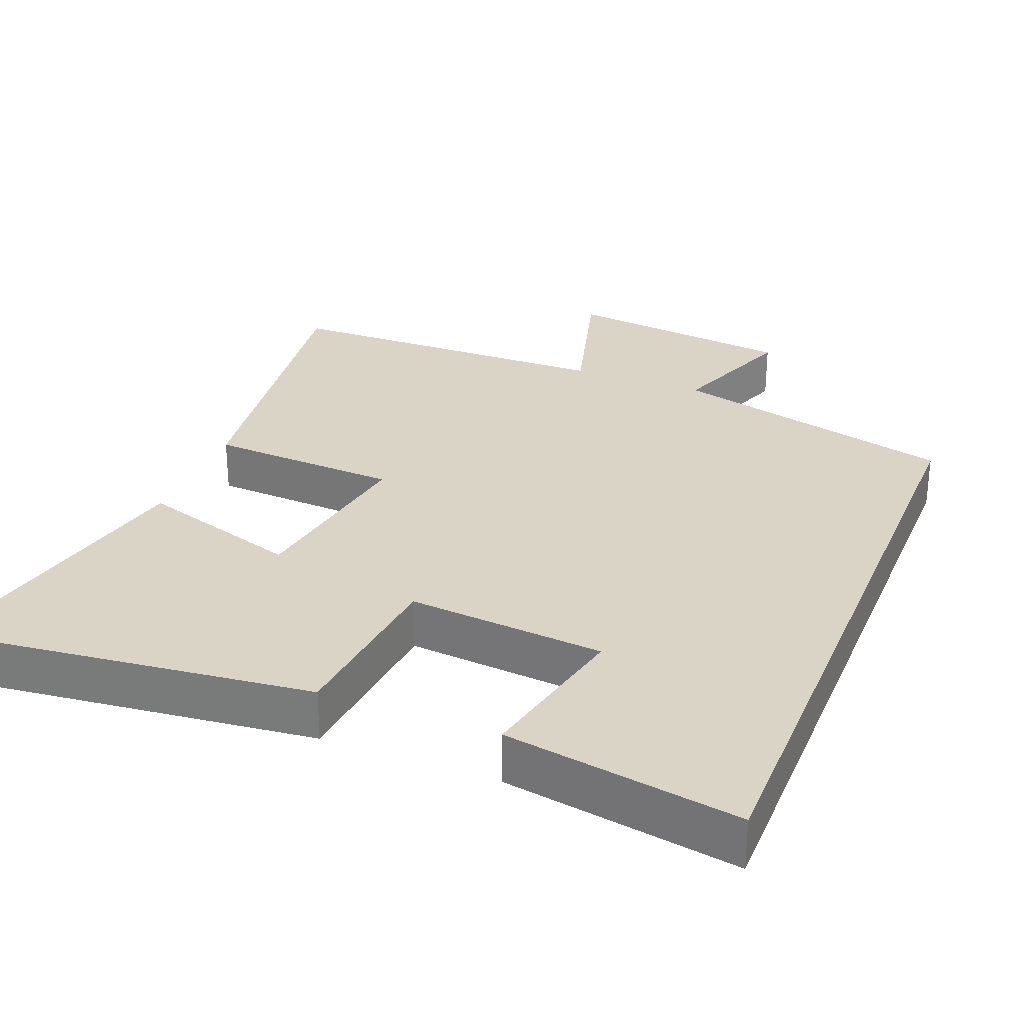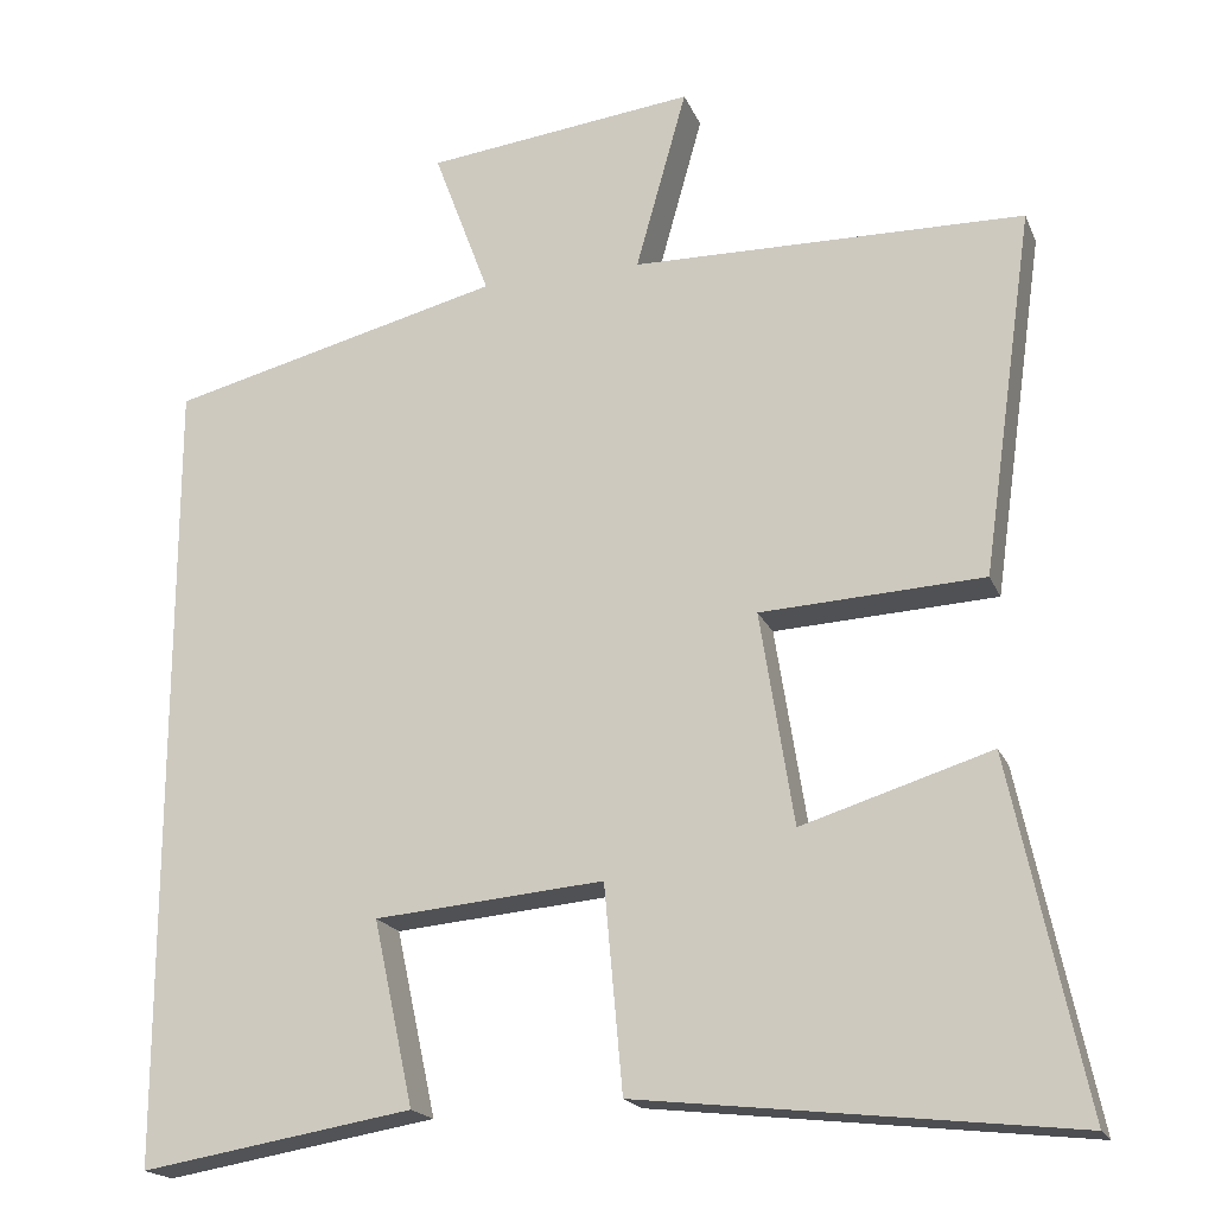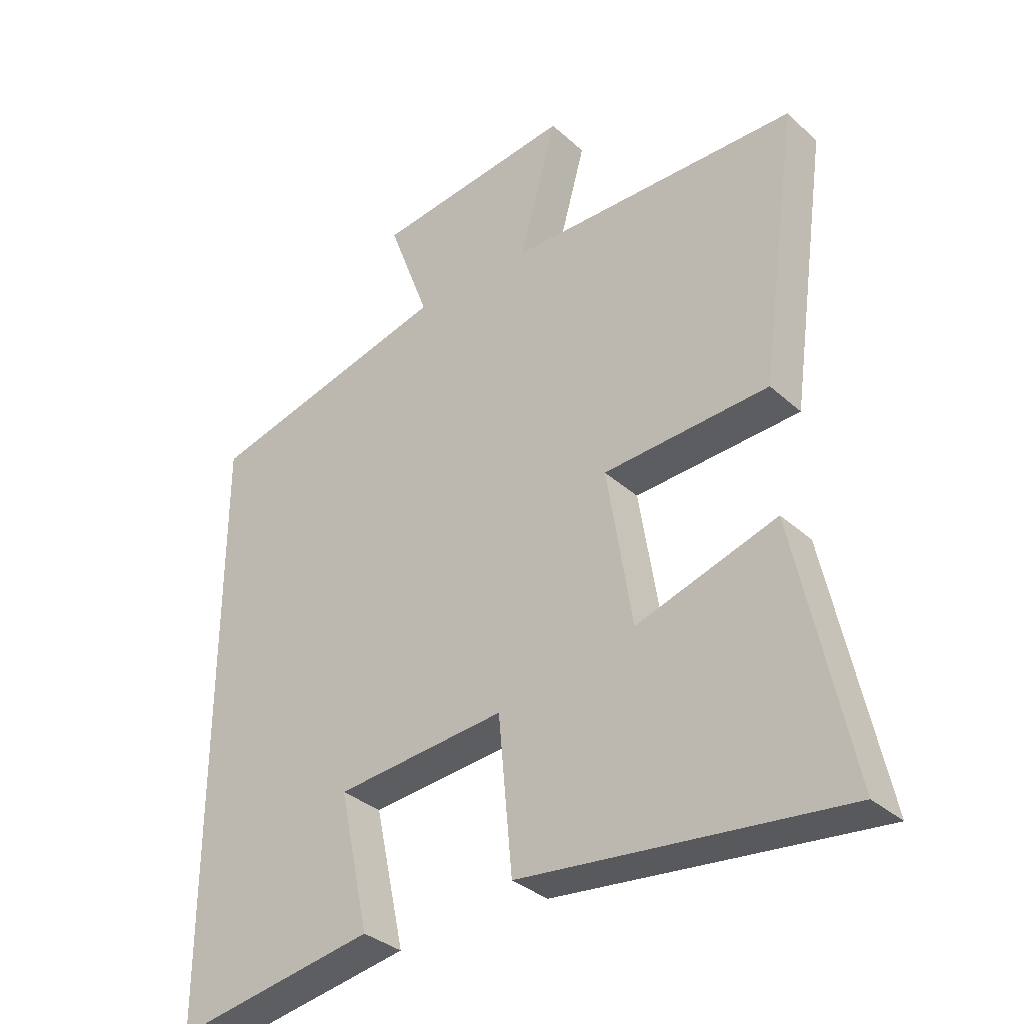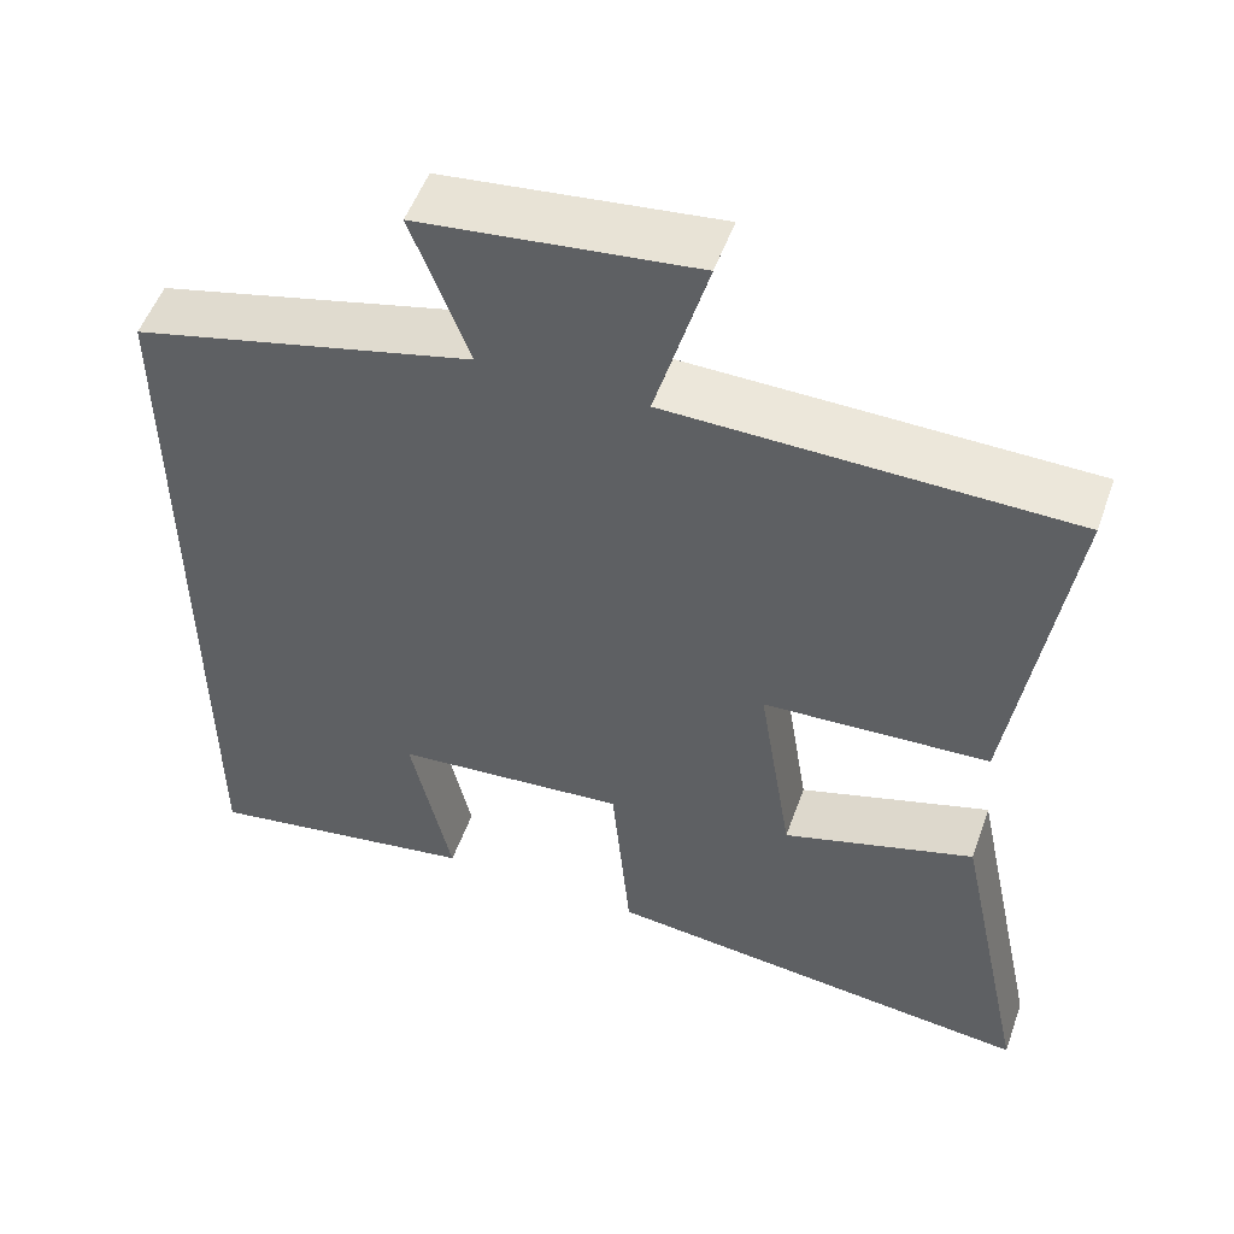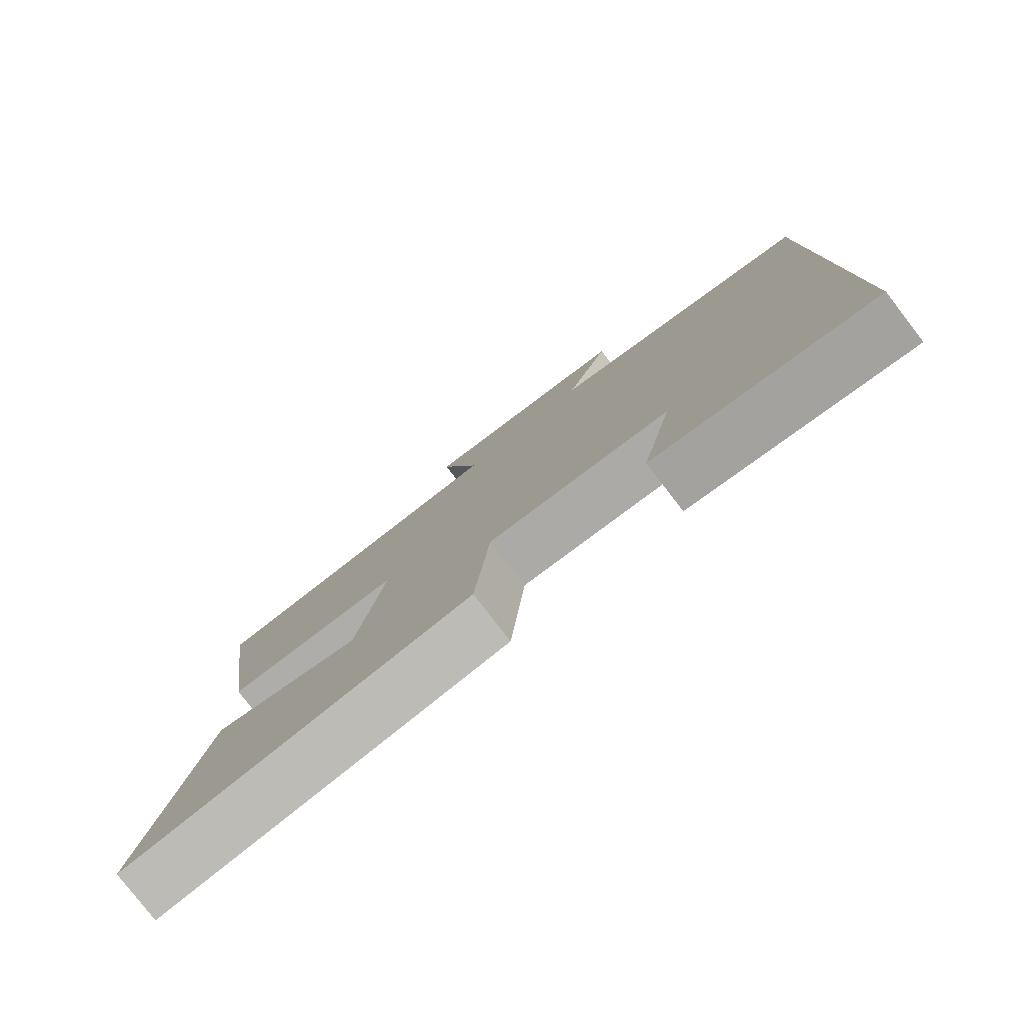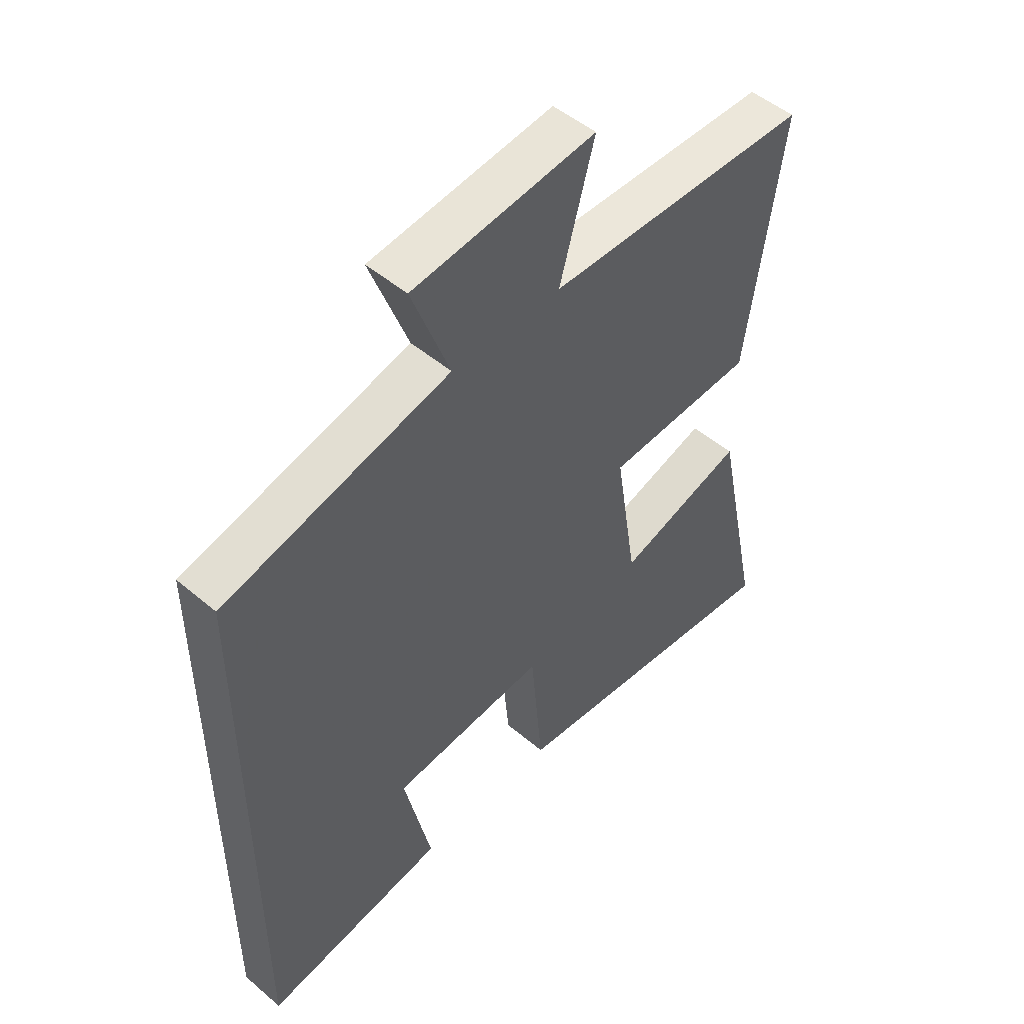
<metadata>
{"format":"obj","ext":"obj","renderer":"f3d","projection":"perspective","resolution":1024,"background":"white","views":[{"elev":28.9,"azim":-158.2,"up":"+Y"},{"elev":-19.1,"azim":17.9,"up":"+Z"},{"elev":-34.2,"azim":39.9,"up":"+Z"},{"elev":52.7,"azim":19.5,"up":"+Z"},{"elev":-79.7,"azim":-142.3,"up":"+Z"},{"elev":49.9,"azim":-47.0,"up":"+Z"}]}
</metadata>
<code>
v 0.588 0.07 -0.558
v 0.073 0.07 -0.5
v 0.051 0.07 -0.256
v -0.223 0.07 -0.28
v -0.175 0.07 -0.5
v -0.5 0.07 -0.554
v -0.5 0.07 0.4
v -0.101 0.07 0.5
v -0.168 0.07 0.68
v 0.154 0.07 0.718
v 0.093 0.07 0.5
v 0.562 0.07 0.492
v 0.5 0.07 0.056
v 0.234 0.07 0.042
v 0.274 0.07 -0.212
v 0.5 0.07 -0.142
v 0.588 0 -0.558
v 0.073 0 -0.5
v 0.051 0 -0.256
v -0.223 0 -0.28
v -0.175 0 -0.5
v -0.5 0 -0.554
v -0.5 0 0.4
v -0.101 0 0.5
v -0.168 0 0.68
v 0.154 0 0.718
v 0.093 0 0.5
v 0.562 0 0.492
v 0.5 0 0.056
v 0.234 0 0.042
v 0.274 0 -0.212
v 0.5 0 -0.142
f 15 16 1 2
f 14 15 2 3
f 11 12 13 14
f 11 14 3 4
f 8 9 10 11
f 8 11 4
f 7 8 4
f 4 5 6 7
f 18 17 32 31
f 19 18 31 30
f 30 29 28 27
f 20 19 30 27
f 27 26 25 24
f 20 27 24
f 20 24 23
f 23 22 21 20
f 1 17 18 2
f 2 18 19 3
f 3 19 20 4
f 4 20 21 5
f 5 21 22 6
f 6 22 23 7
f 7 23 24 8
f 8 24 25 9
f 9 25 26 10
f 10 26 27 11
f 11 27 28 12
f 12 28 29 13
f 13 29 30 14
f 14 30 31 15
f 15 31 32 16
f 16 32 17 1

</code>
